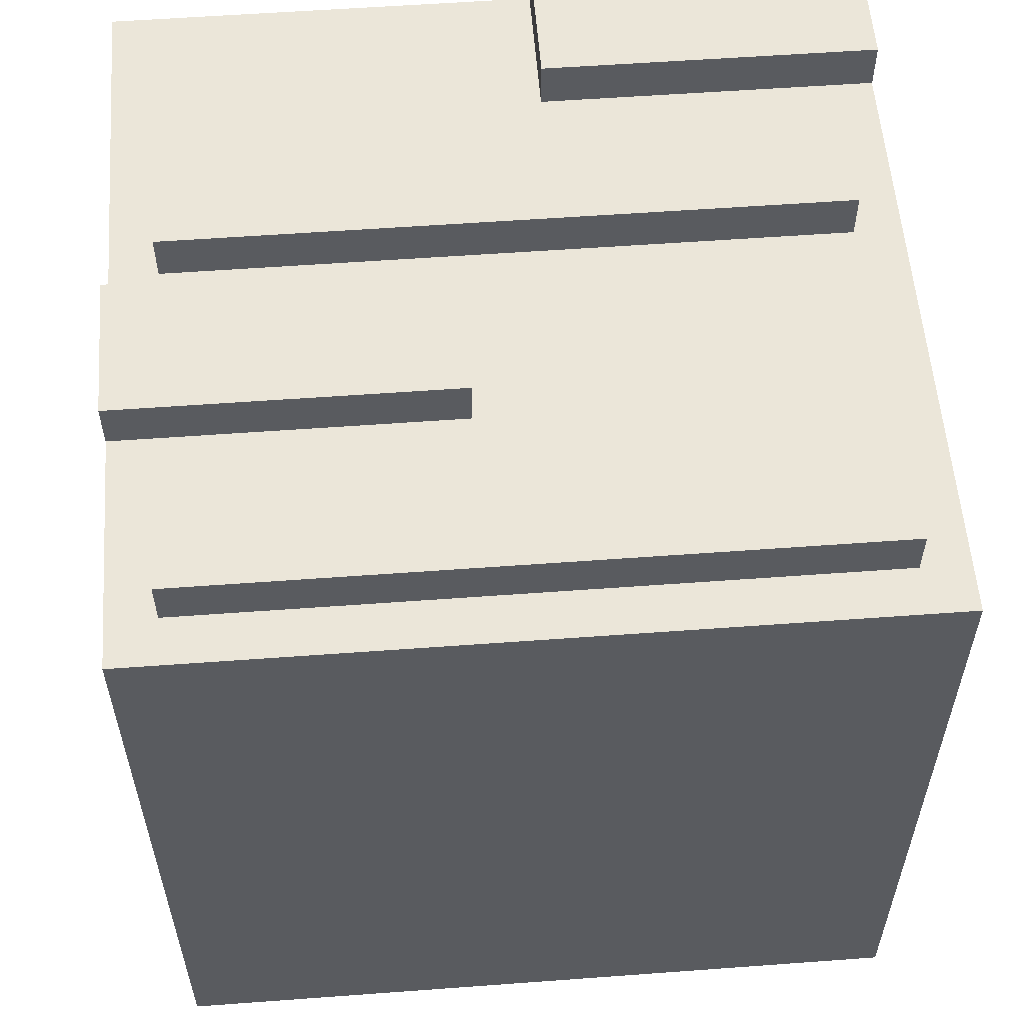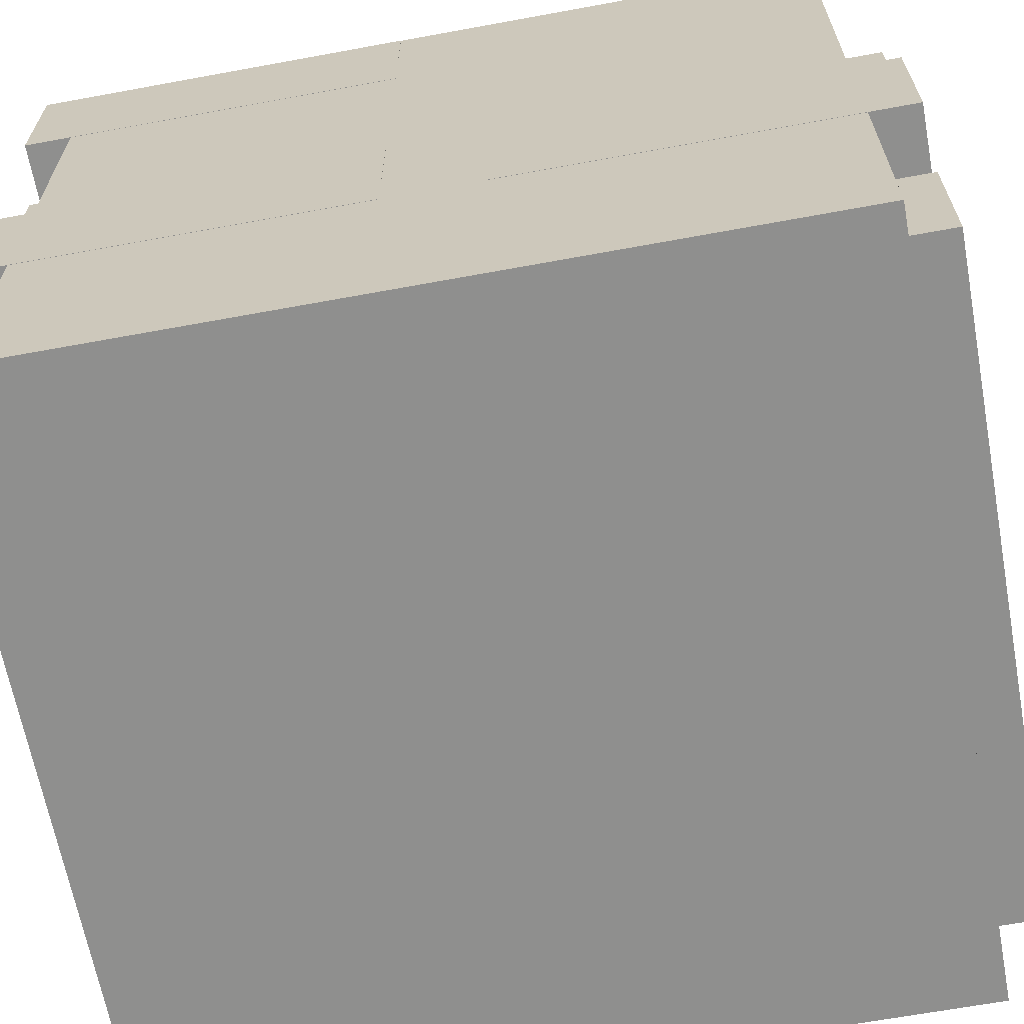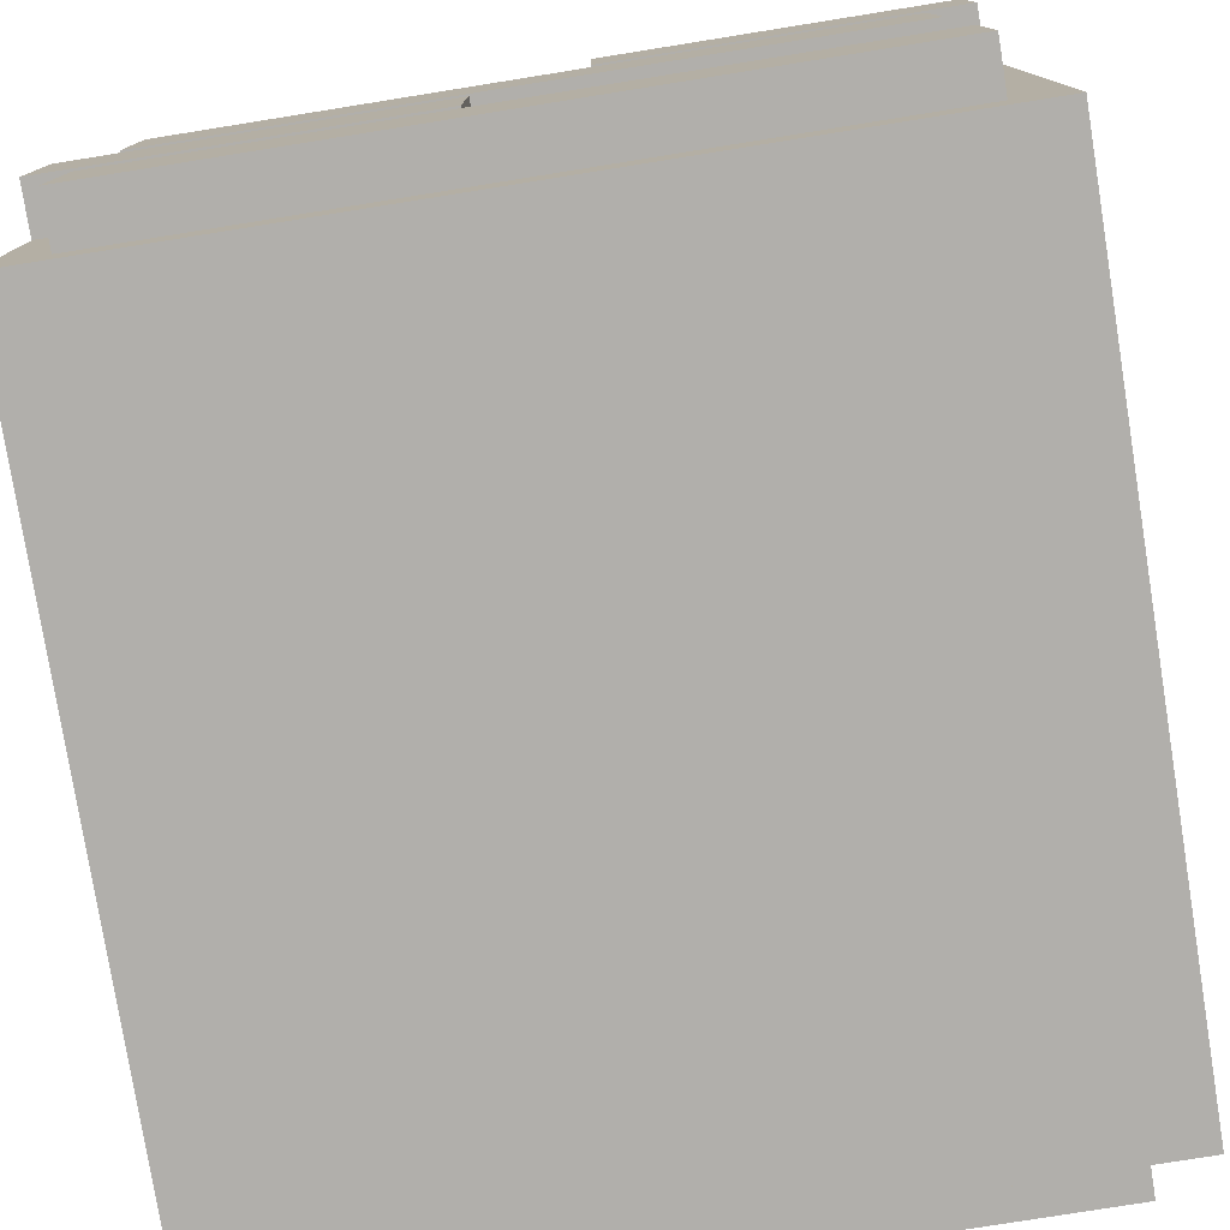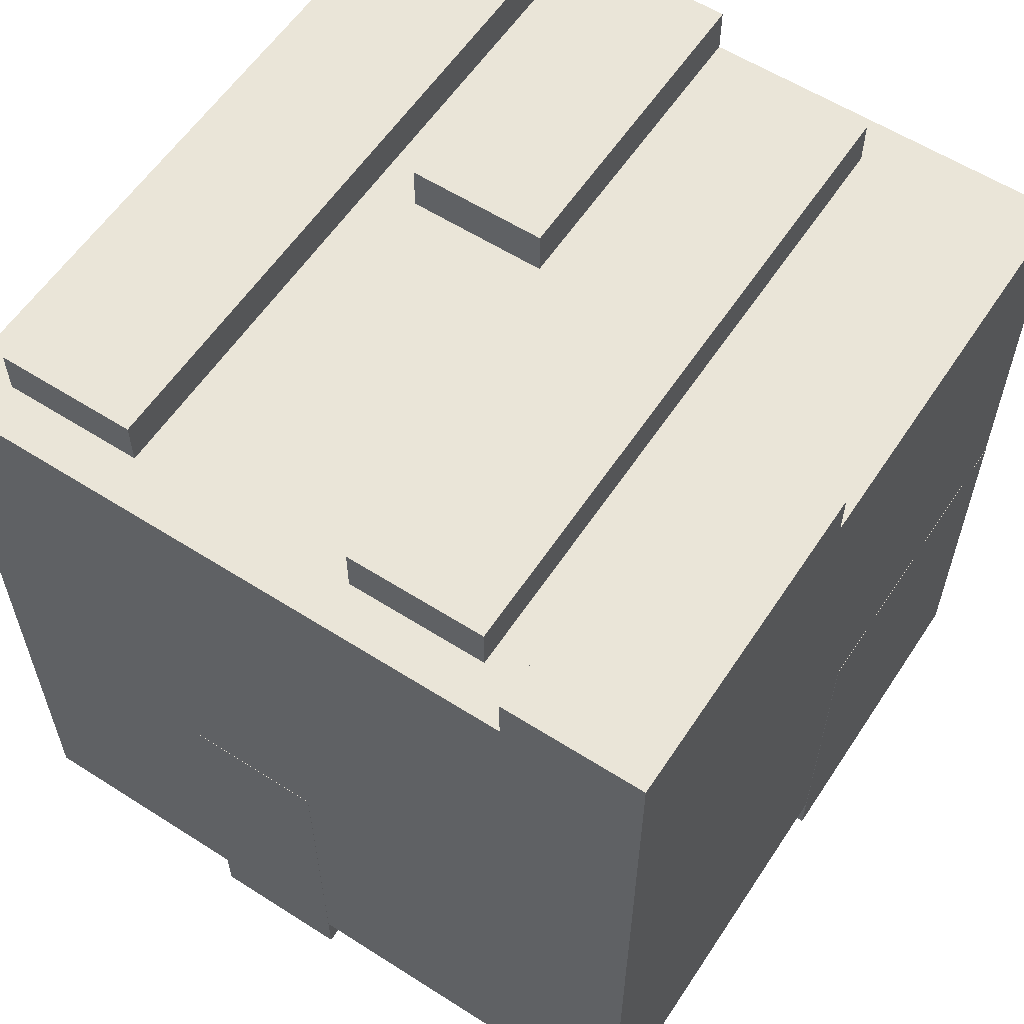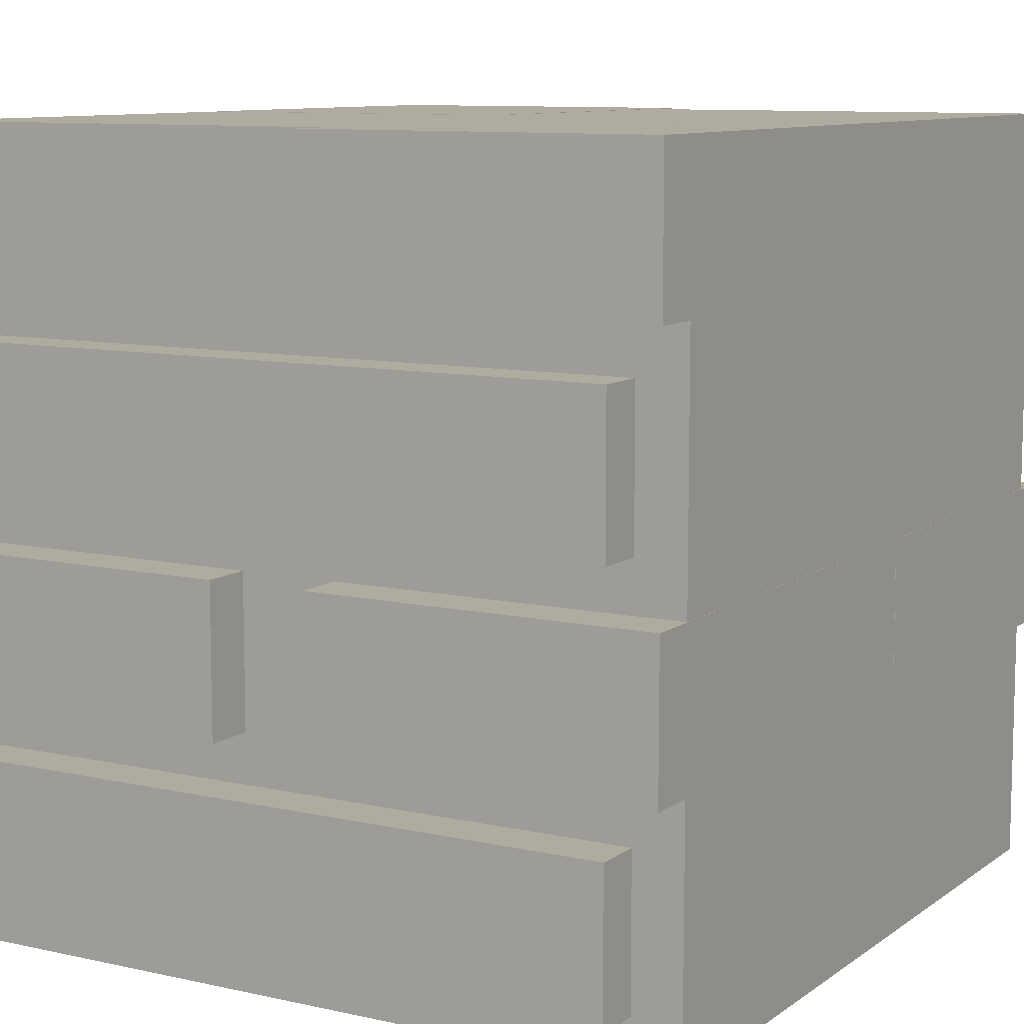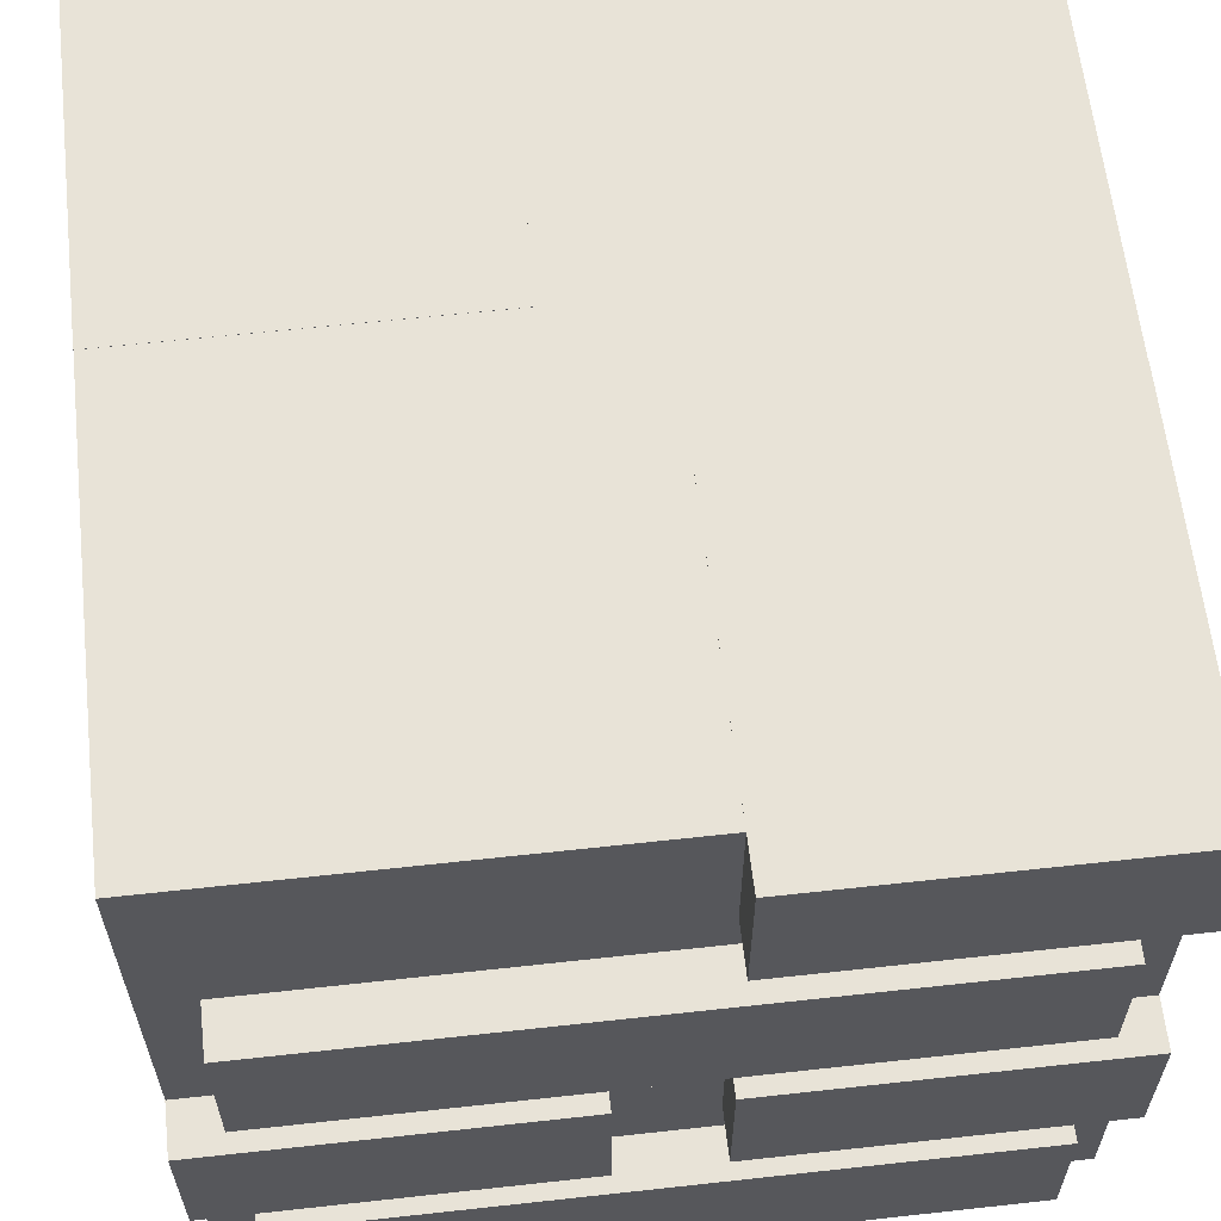
<metadata>
{"format":"obj","ext":"obj","renderer":"f3d","projection":"perspective","resolution":1024,"background":"white","views":[{"elev":56.9,"azim":-4.4,"up":"+Z"},{"elev":-65.2,"azim":-79.5,"up":"+Y"},{"elev":-78.3,"azim":9.1,"up":"+Y"},{"elev":58.8,"azim":123.3,"up":"+Z"},{"elev":9.6,"azim":-149.8,"up":"+Y"},{"elev":61.5,"azim":173.6,"up":"+Y"}]}
</metadata>
<code>
o cube
v 0.4375 -0.4375 -0.5625
v -0.4375 -0.4375 -0.5625
v -0.4375 -0.25 -0.5625
v 0.4375 -0.25 -0.5625
v 0.4375 -0.4375 0.5625
v 0.4375 -0.25 0.5625
v -0.4375 -0.4375 0.5625
v -0.4375 -0.25 0.5625
f 1 2 3 4
f 5 1 4 6
f 7 5 6 8
f 2 7 8 3
f 8 6 4 3
f 2 1 5 7
o cube
v -0.06219 -0.1878 0.0625
v -0.5003 -0.1878 0.0625
v -0.5003 0.0003125 0.0625
v -0.06219 0.0003125 0.0625
v -0.06219 -0.1878 0.5625
v -0.06219 0.0003125 0.5625
v -0.5003 -0.1878 0.5625
v -0.5003 0.0003125 0.5625
f 9 10 11 12
f 13 9 12 14
f 15 13 14 16
f 10 15 16 11
f 16 14 12 11
f 10 9 13 15
o cube
v 0.5003 0.3122 0.0625
v 0.06219 0.3122 0.0625
v 0.06219 0.5003 0.0625
v 0.5003 0.5003 0.0625
v 0.5003 0.3122 0.5625
v 0.5003 0.5003 0.5625
v 0.06219 0.3122 0.5625
v 0.06219 0.5003 0.5625
f 17 18 19 20
f 21 17 20 22
f 23 21 22 24
f 18 23 24 19
f 24 22 20 19
f 18 17 21 23
o cube
v -0.06219 0.3122 -0.5625
v -0.5003 0.3122 -0.5625
v -0.5003 0.5003 -0.5625
v -0.06219 0.5003 -0.5625
v -0.06219 0.3122 -0.0625
v -0.06219 0.5003 -0.0625
v -0.5003 0.3122 -0.0625
v -0.5003 0.5003 -0.0625
f 25 26 27 28
f 29 25 28 30
f 31 29 30 32
f 26 31 32 27
f 32 30 28 27
f 26 25 29 31
o cube
v -0.06219 -0.1878 -0.5625
v -0.5003 -0.1878 -0.5625
v -0.5003 0.0003125 -0.5625
v -0.06219 0.0003125 -0.5625
v -0.06219 -0.1878 -0.0625
v -0.06219 0.0003125 -0.0625
v -0.5003 -0.1878 -0.0625
v -0.5003 0.0003125 -0.0625
f 33 34 35 36
f 37 33 36 38
f 39 37 38 40
f 34 39 40 35
f 40 38 36 35
f 34 33 37 39
o cube
v 0.5003 -0.1878 -0.5631
v 0.06219 -0.1878 -0.5631
v 0.06219 0.0003125 -0.5631
v 0.5003 0.0003125 -0.5631
v 0.5003 -0.1878 -0.06313
v 0.5003 0.0003125 -0.06313
v 0.06219 -0.1878 -0.06313
v 0.06219 0.0003125 -0.06313
f 41 42 43 44
f 45 41 44 46
f 47 45 46 48
f 42 47 48 43
f 48 46 44 43
f 42 41 45 47
o cube
v 0.5 -0.5 -0.5
v -0.5 -0.5 -0.5
v -0.5 0.5 -0.5
v 0.5 0.5 -0.5
v 0.5 -0.5 0.5
v 0.5 0.5 0.5
v -0.5 -0.5 0.5
v -0.5 0.5 0.5
f 49 50 51 52
f 53 49 52 54
f 55 53 54 56
f 50 55 56 51
f 56 54 52 51
f 50 49 53 55
o cube
v 0.4375 0.0625 -0.5625
v -0.4375 0.0625 -0.5625
v -0.4375 0.25 -0.5625
v 0.4375 0.25 -0.5625
v 0.4375 0.0625 0.5625
v 0.4375 0.25 0.5625
v -0.4375 0.0625 0.5625
v -0.4375 0.25 0.5625
f 57 58 59 60
f 61 57 60 62
f 63 61 62 64
f 58 63 64 59
f 64 62 60 59
f 58 57 61 63

</code>
